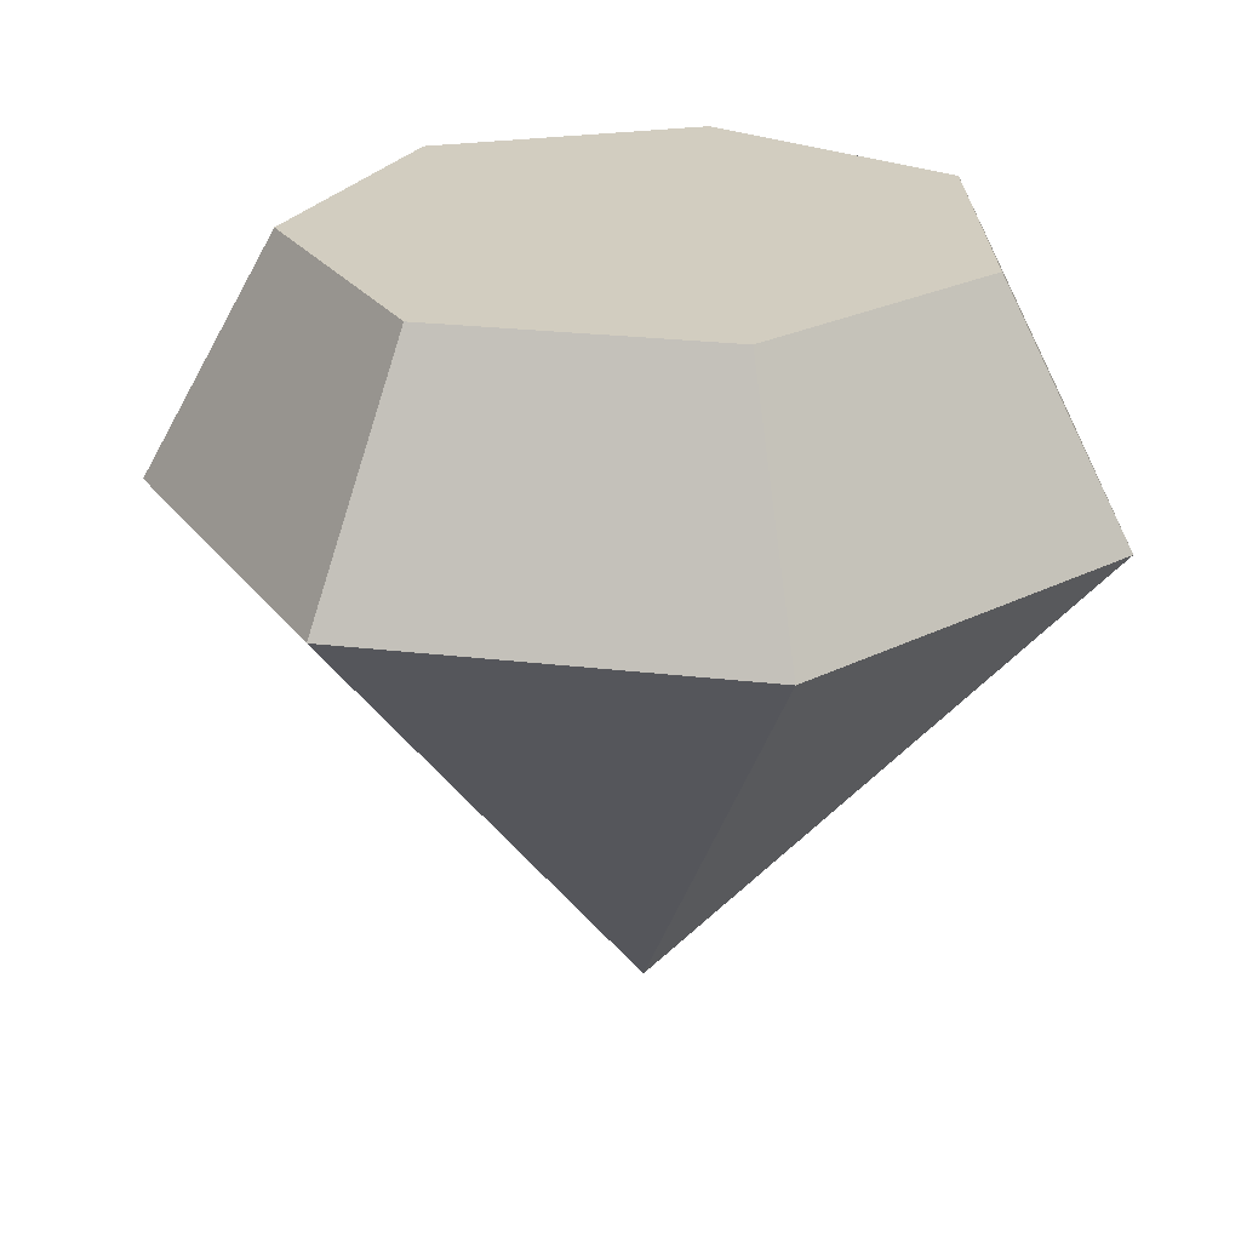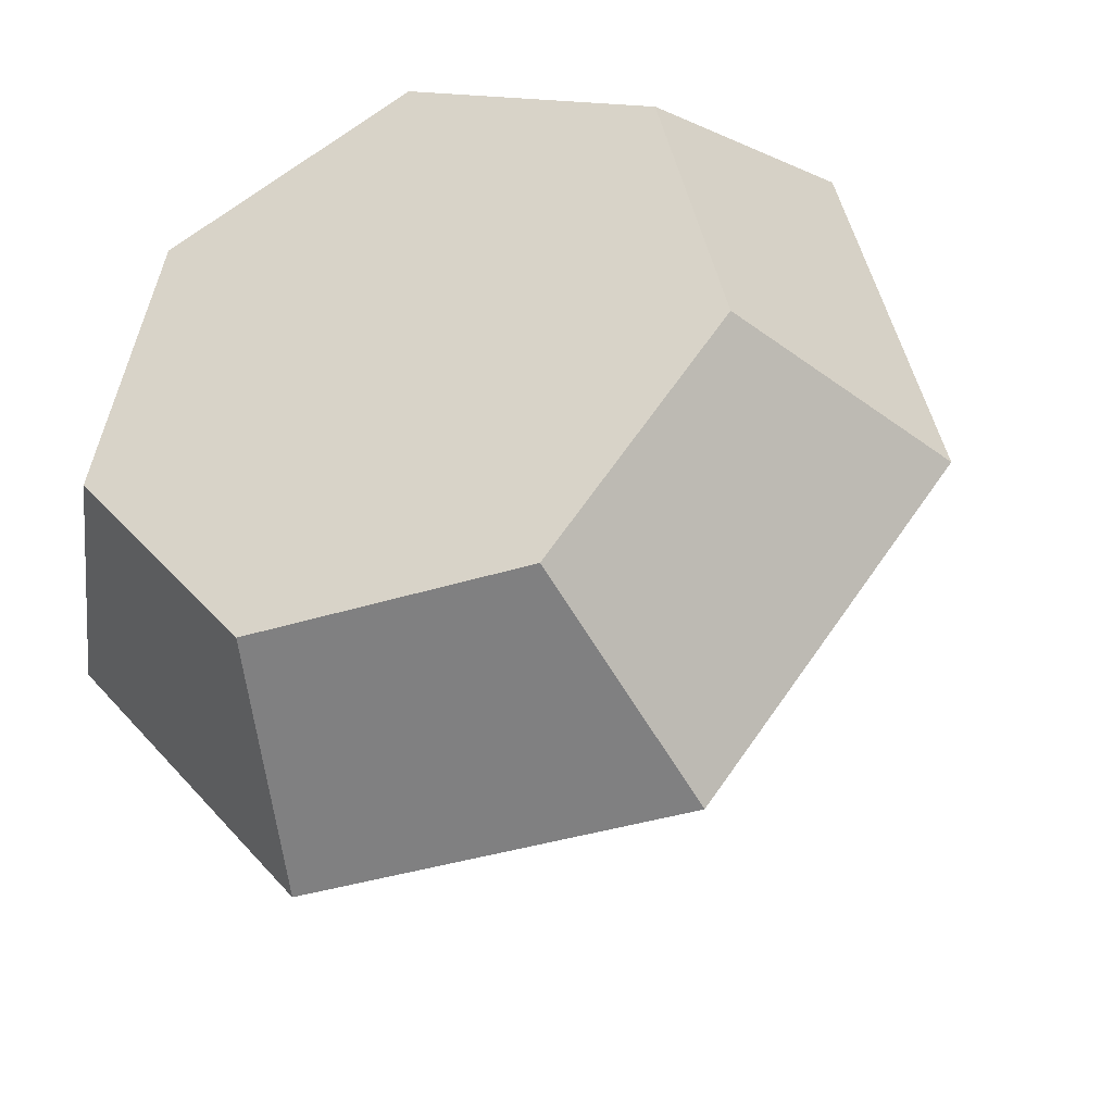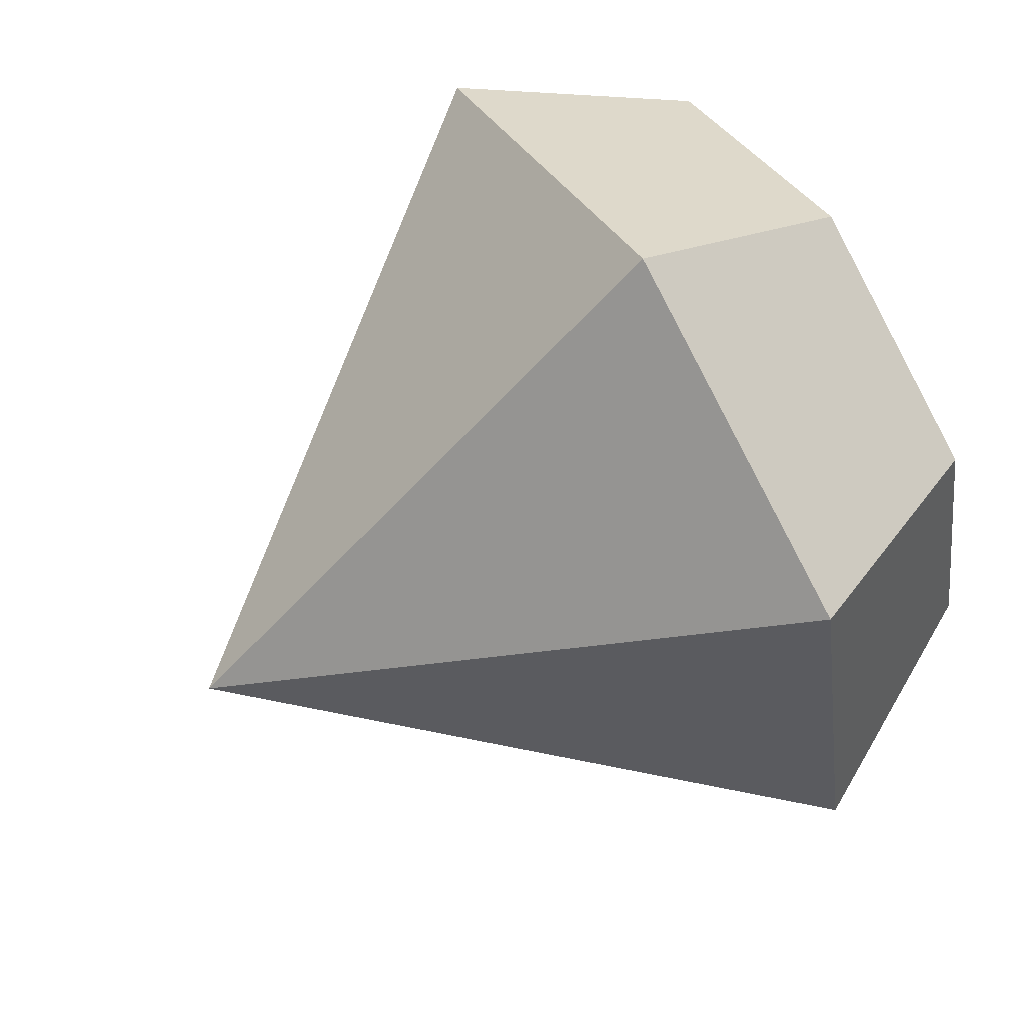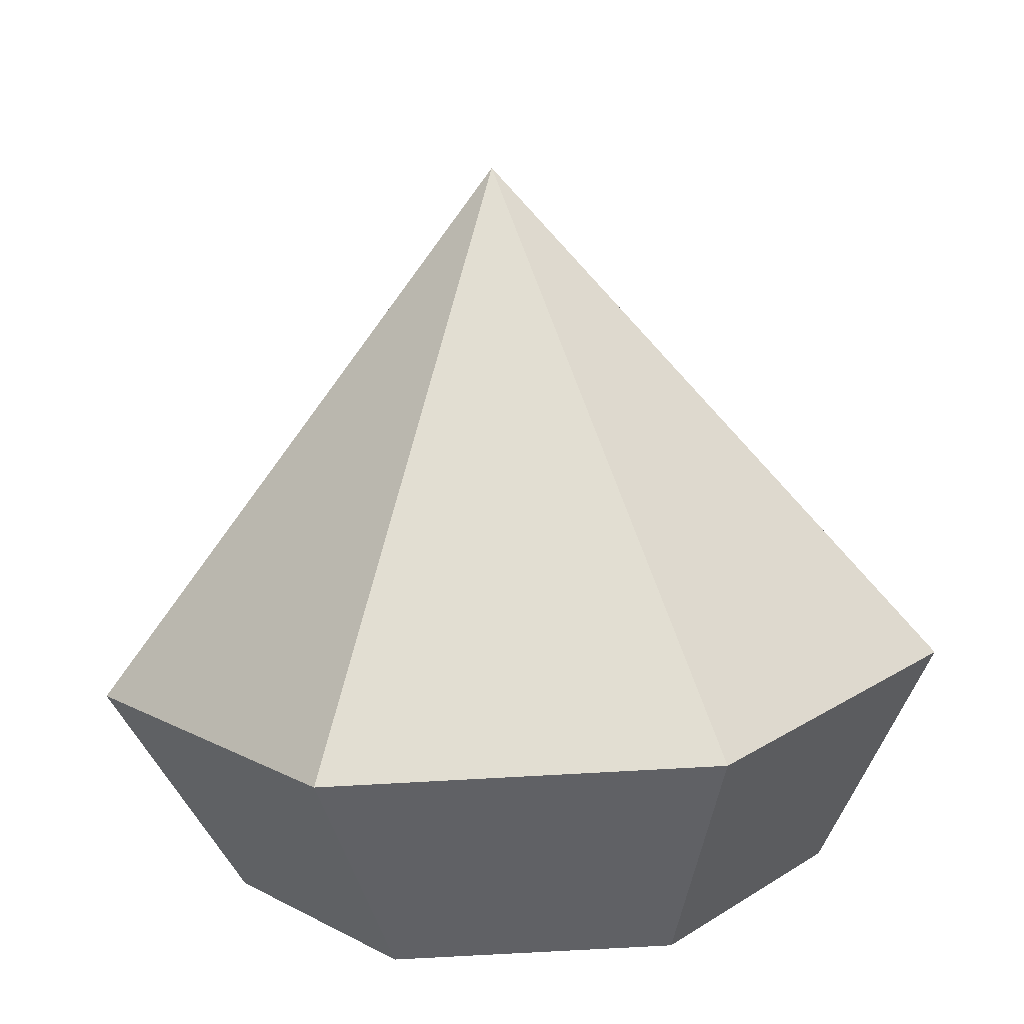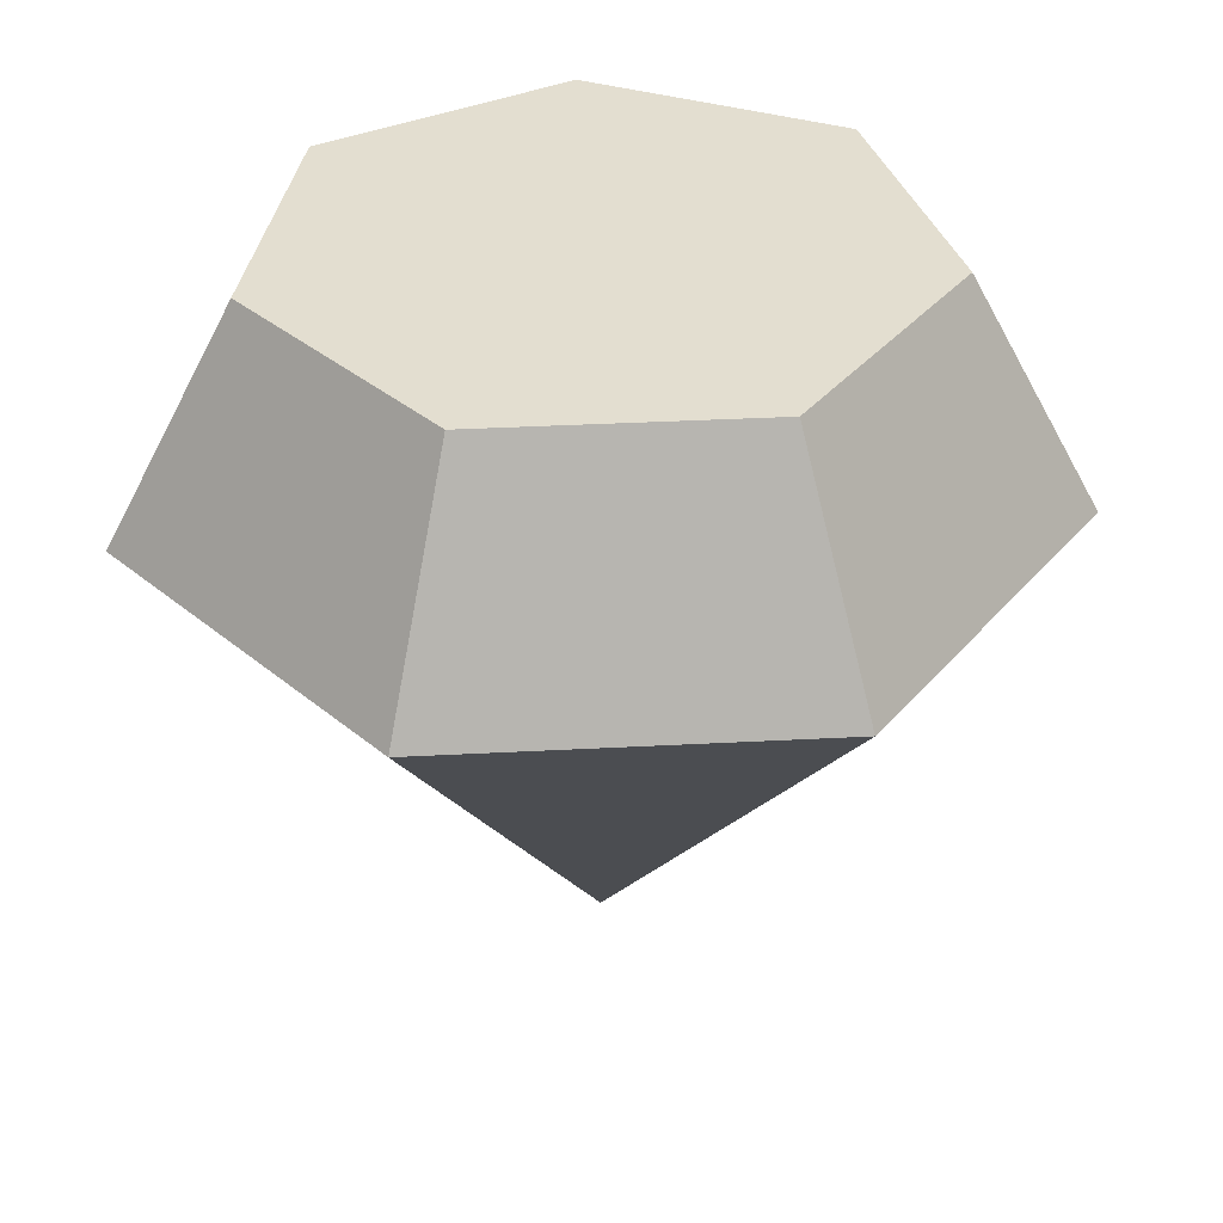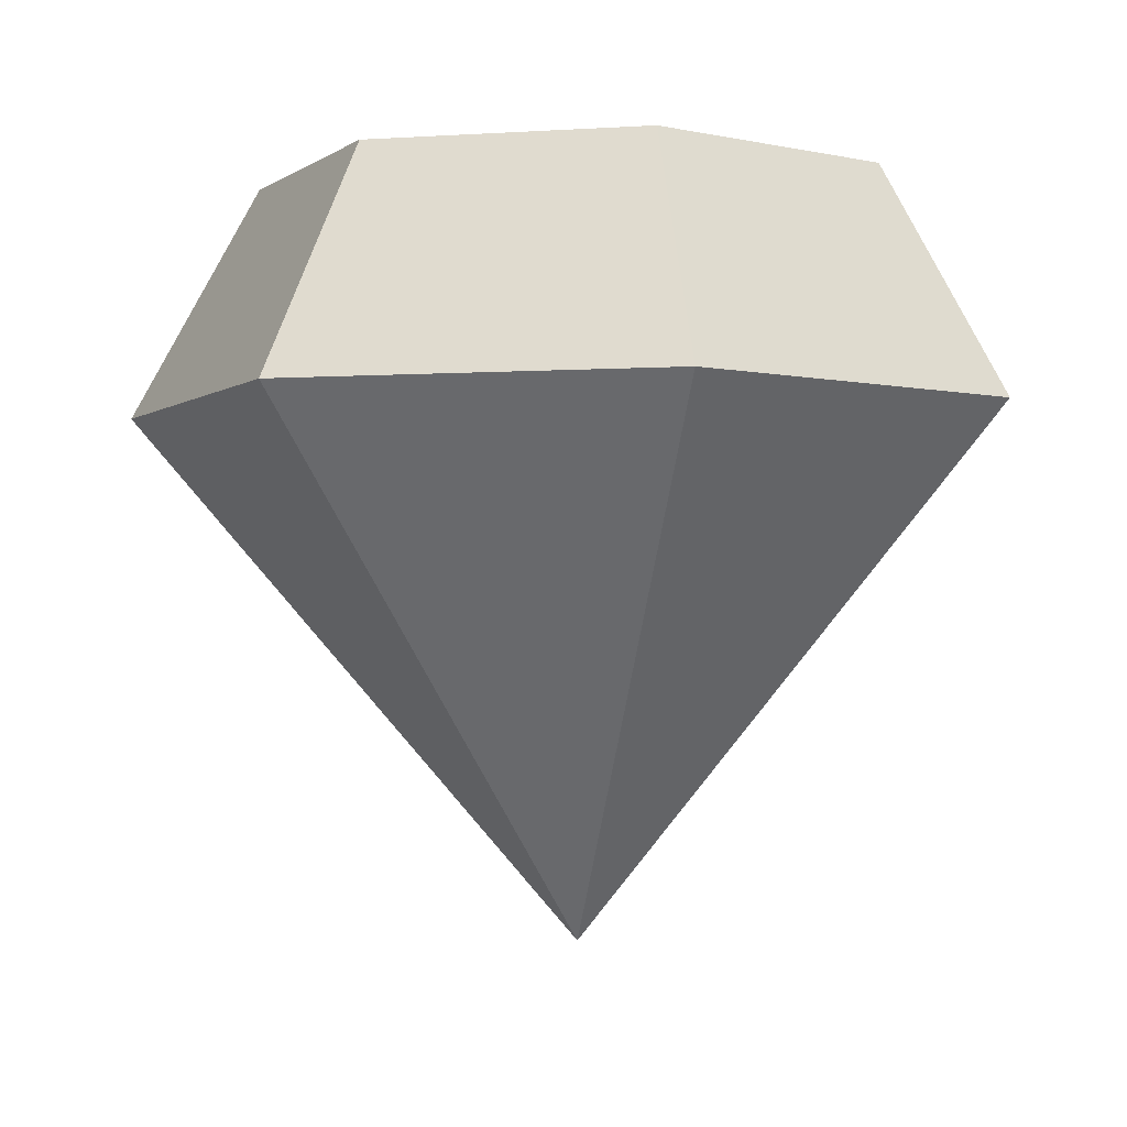
<metadata>
{"format":"obj","ext":"obj","renderer":"f3d","projection":"perspective","resolution":1024,"background":"white","views":[{"elev":24.7,"azim":88.4,"up":"+Y"},{"elev":-37.2,"azim":-157.8,"up":"+Z"},{"elev":66.4,"azim":58.8,"up":"+Z"},{"elev":-75.2,"azim":3.2,"up":"+Z"},{"elev":35.9,"azim":-29.7,"up":"+Y"},{"elev":-2.8,"azim":141.7,"up":"+Y"}]}
</metadata>
<code>
o Cone
v 0 1.517 0.715
v 0.559 1.517 0.4458
v 0.6971 1.517 -0.1591
v 0.3102 1.517 -0.6442
v -0.3102 1.517 -0.6442
v -0.6971 1.517 -0.1591
v -0.559 1.517 0.4458
v -0 -0.1626 -0
v 0 1 1
v 0.7818 1 0.6235
v 0.9749 1 -0.2225
v 0.4339 1 -0.901
v -0.4339 1 -0.901
v -0.9749 1 -0.2225
v -0.7818 1 0.6235
f 9 8 10
f 10 8 11
f 11 8 12
f 12 8 13
f 13 8 14
f 1 2 3 4 5 6 7
f 14 8 15
f 15 8 9
f 2 1 9 10
f 3 2 10 11
f 4 3 11 12
f 5 4 12 13
f 6 5 13 14
f 7 6 14 15
f 1 7 15 9

</code>
